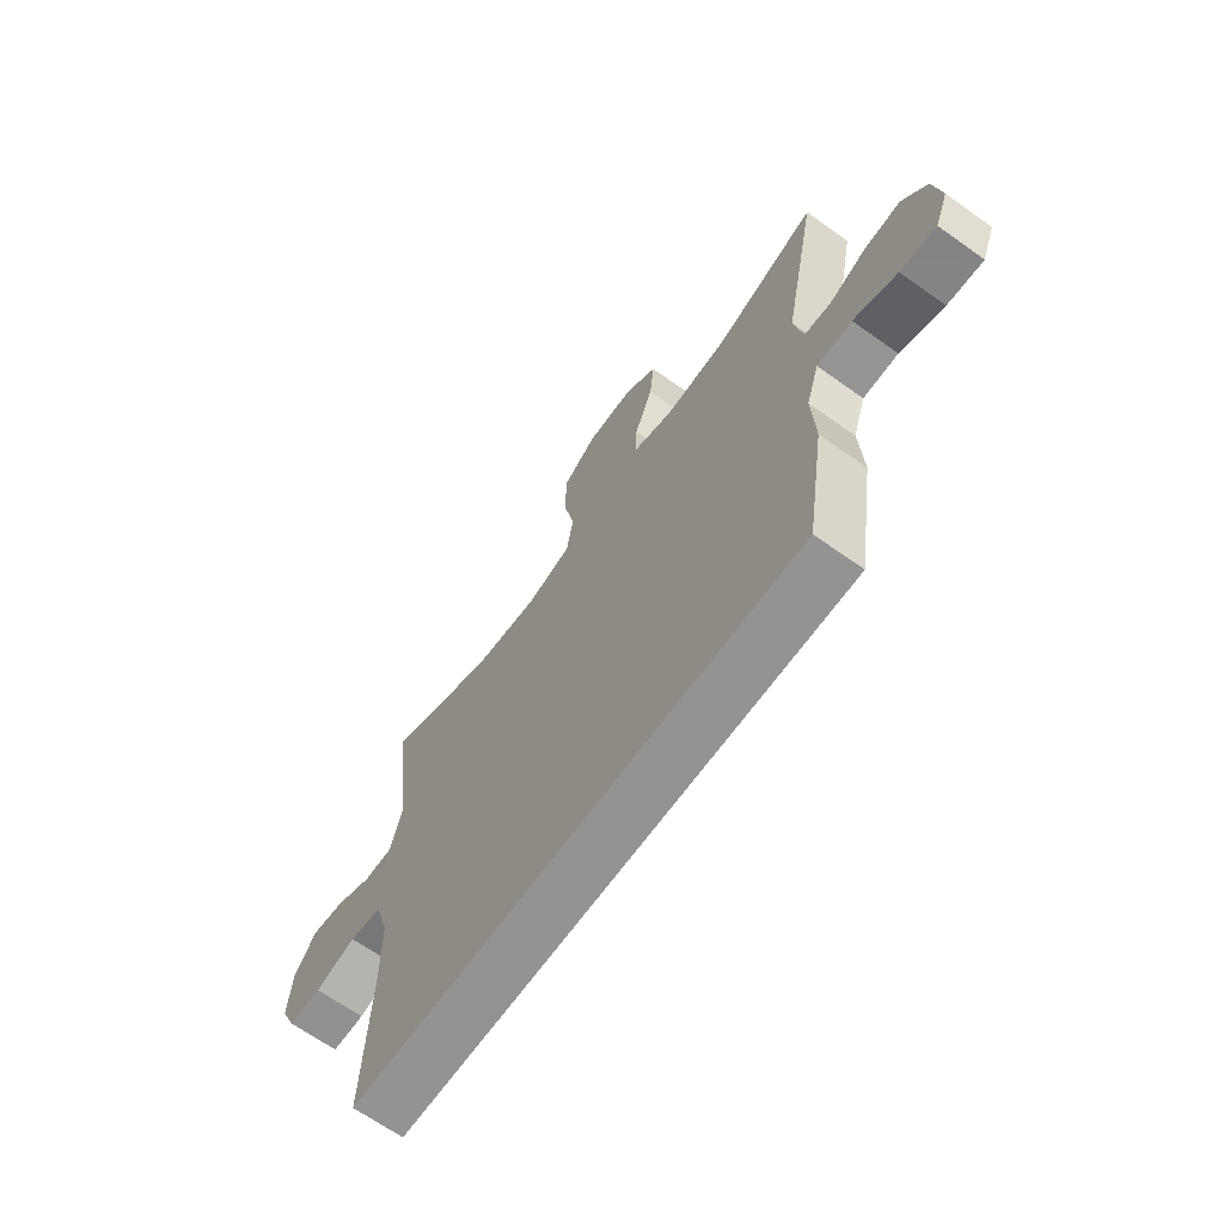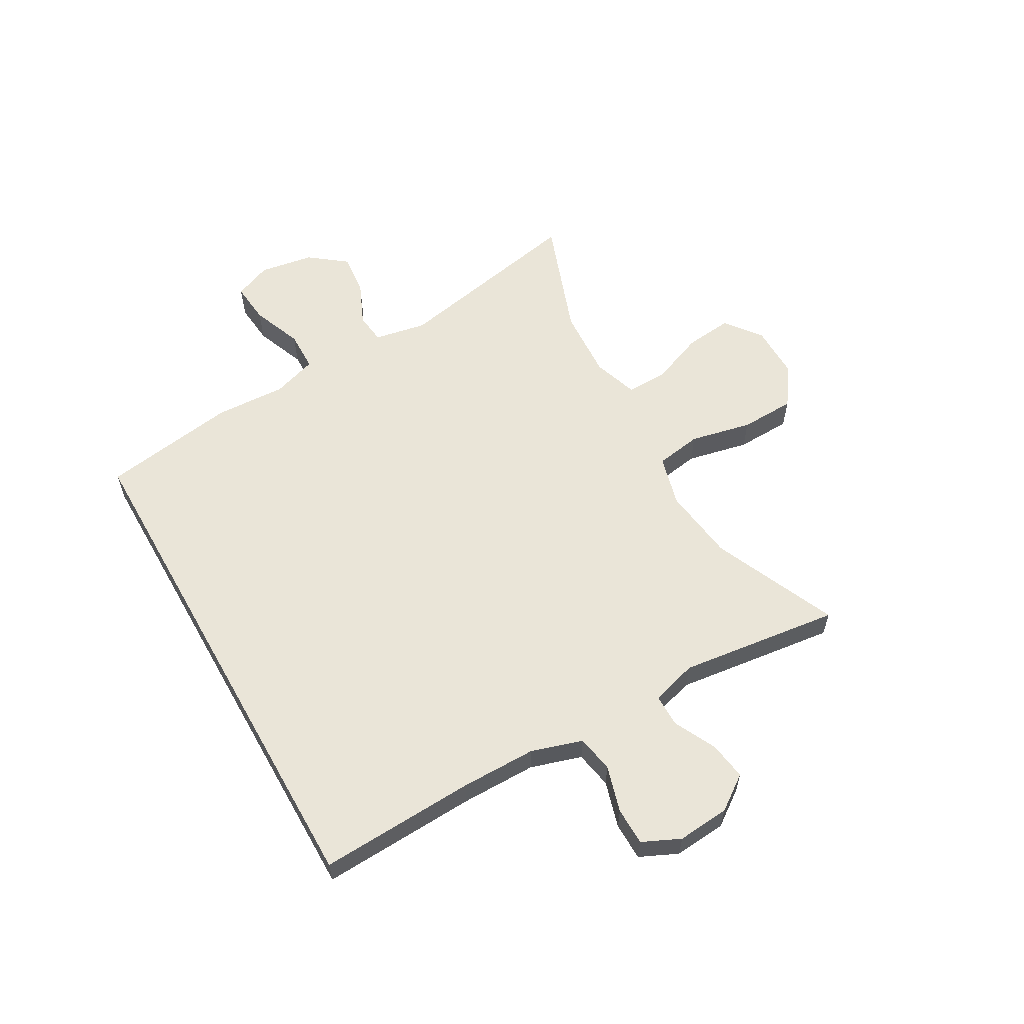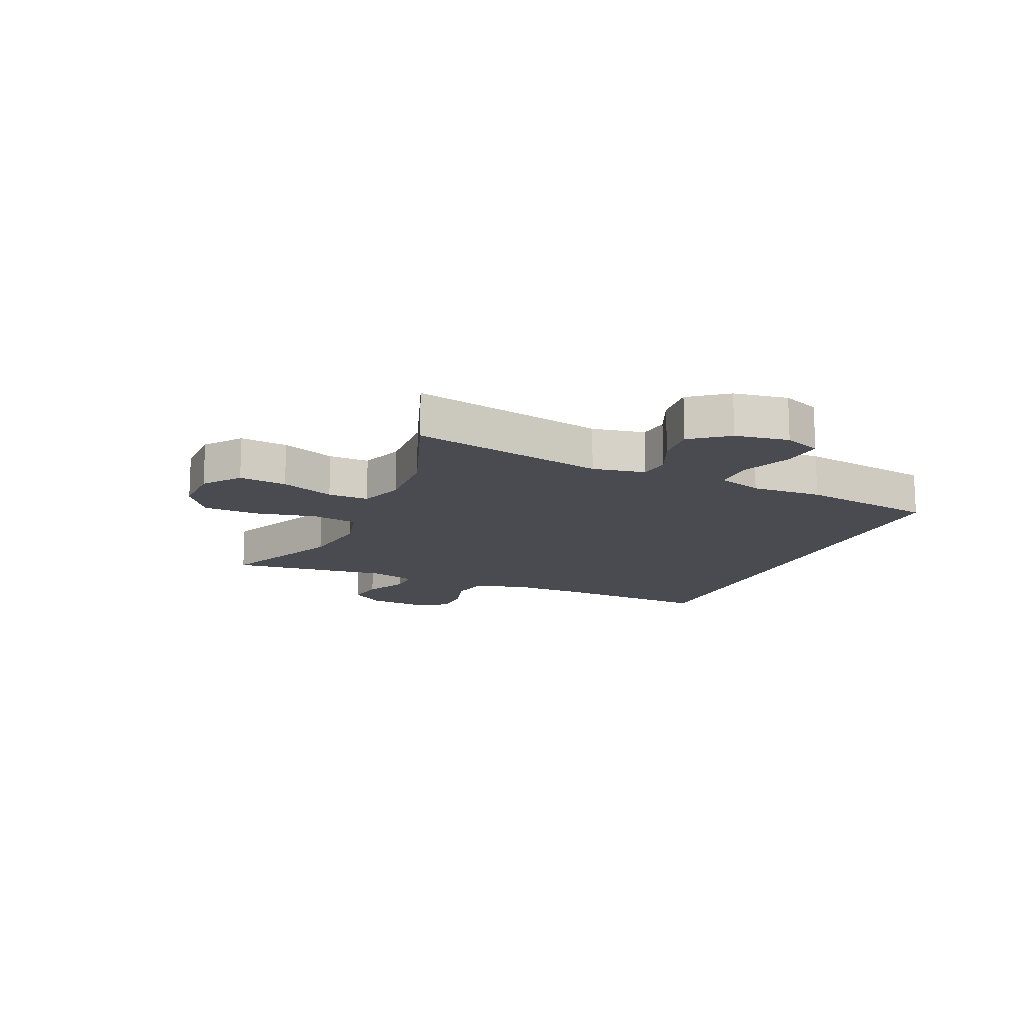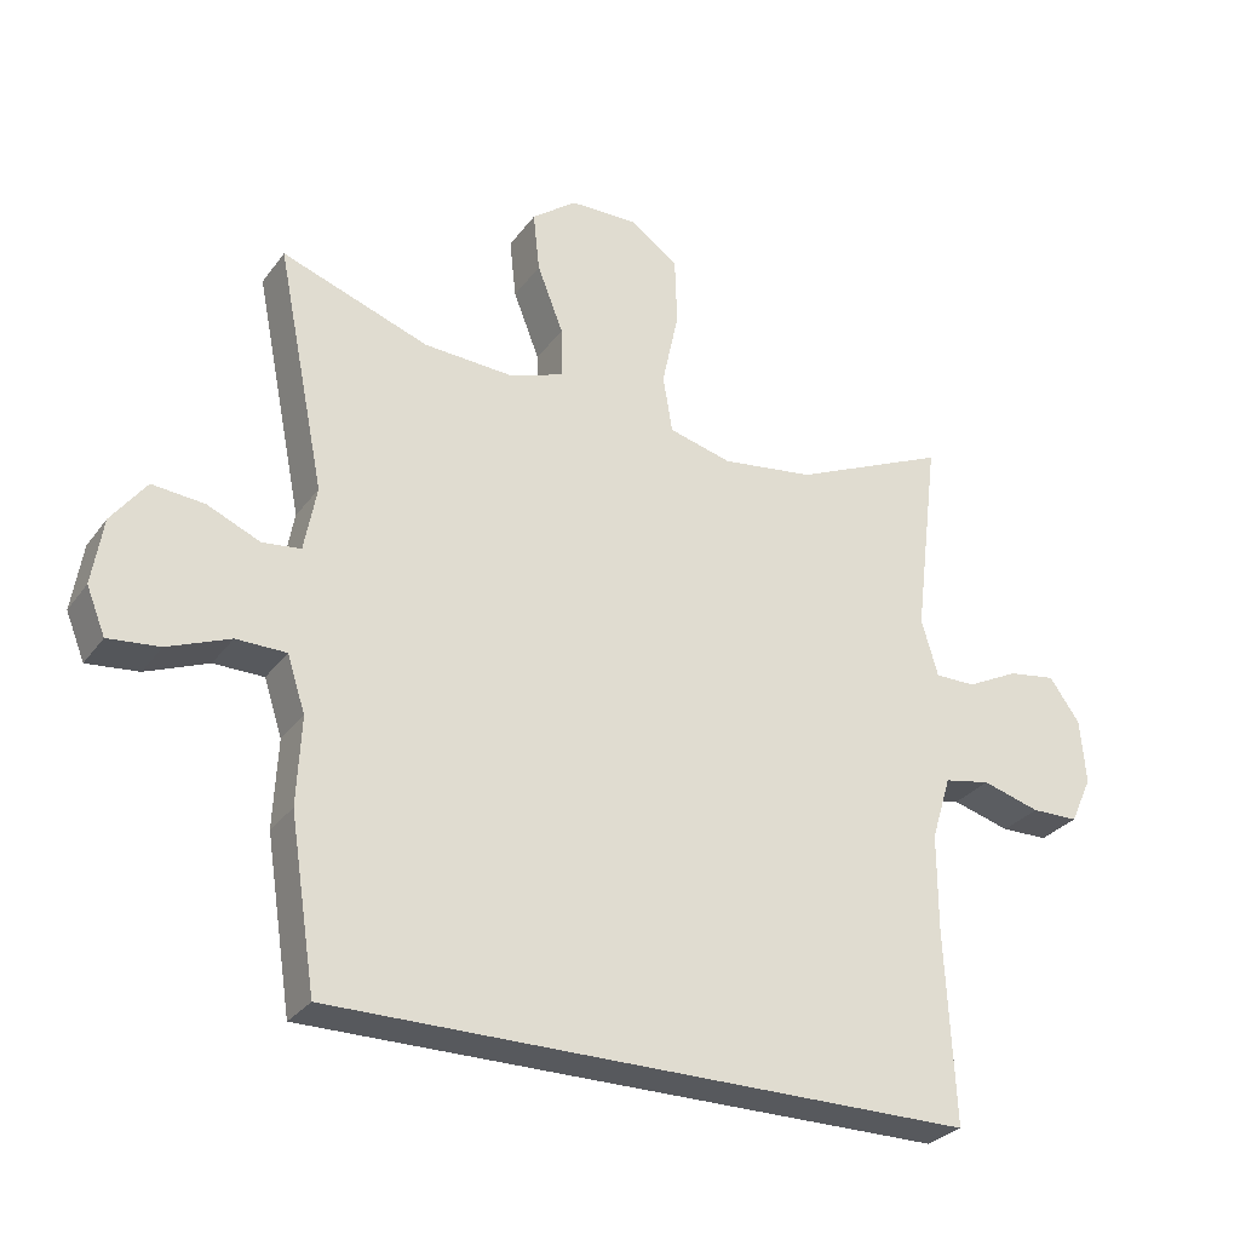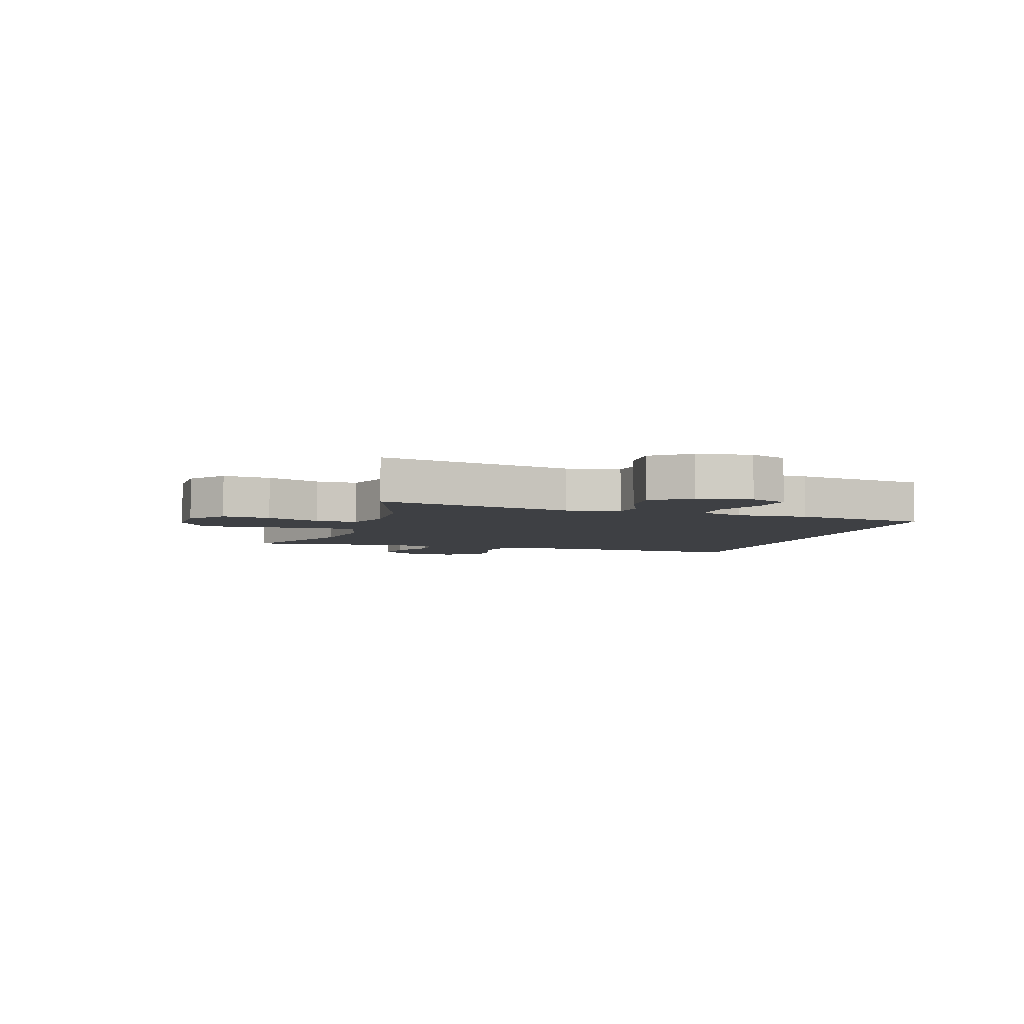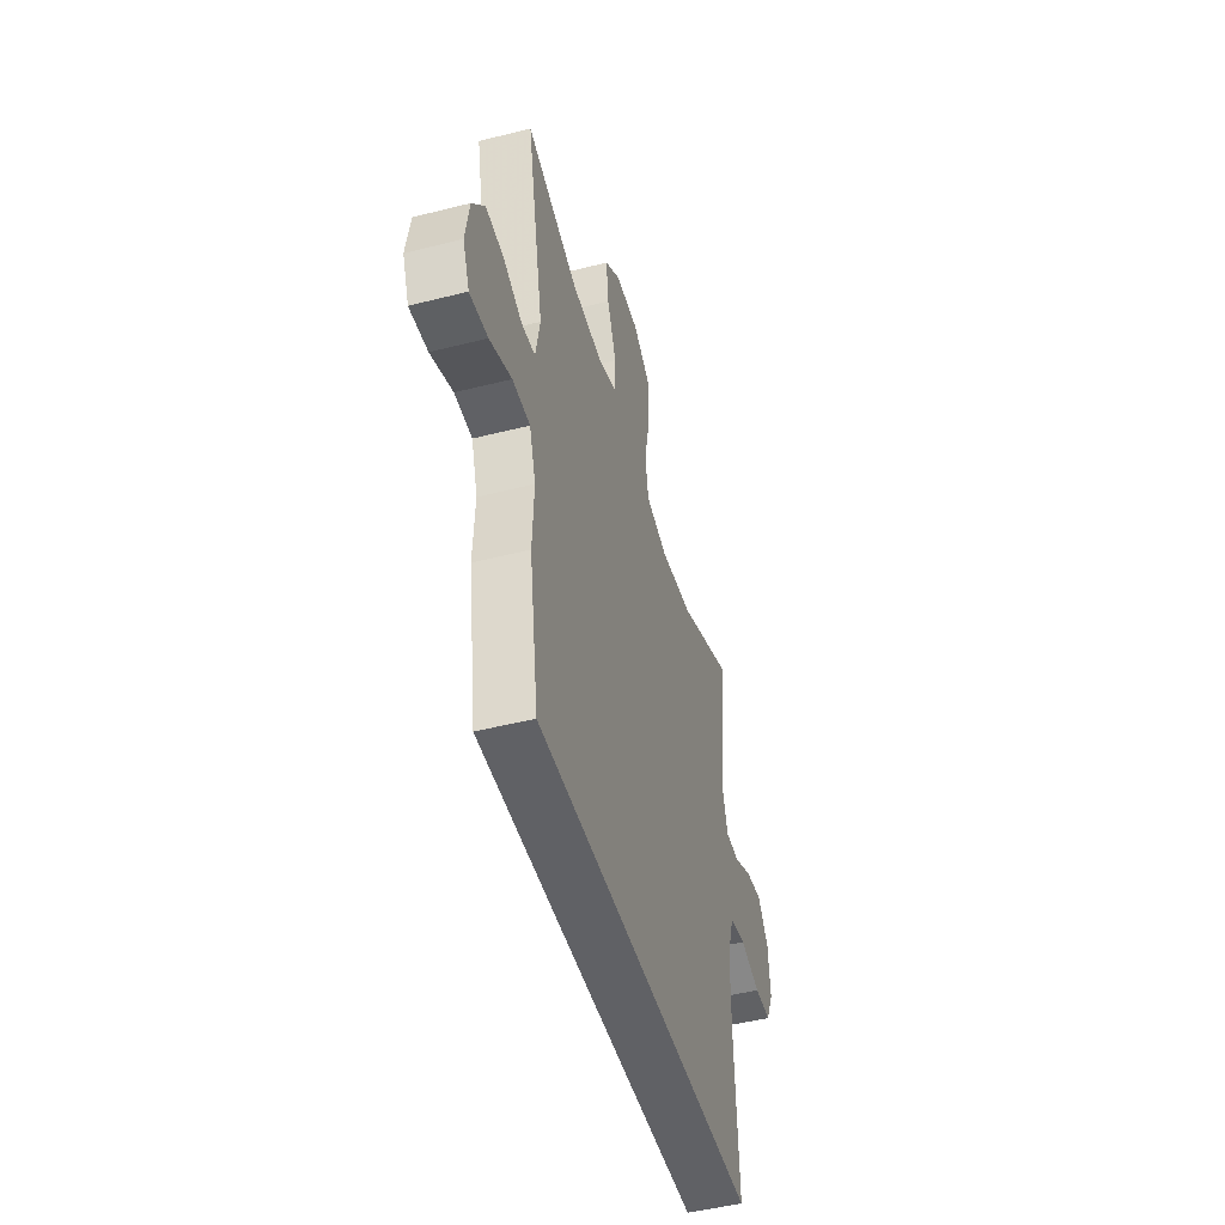
<metadata>
{"format":"obj","ext":"obj","renderer":"f3d","projection":"perspective","resolution":1024,"background":"white","views":[{"elev":-66.6,"azim":54.4,"up":"+Z"},{"elev":59.1,"azim":-119.5,"up":"+Y"},{"elev":-14.4,"azim":66.4,"up":"+Y"},{"elev":-29.1,"azim":150.9,"up":"+Z"},{"elev":-4.9,"azim":72.3,"up":"+Y"},{"elev":-47.9,"azim":105.9,"up":"+Z"}]}
</metadata>
<code>
v -0.5 0.07 0.5
v -0.287 0.07 0.406
v -0.159 0.07 0.389
v -0.072 0.07 0.412
v -0.059 0.07 0.491
v -0.082 0.07 0.597
v -0.079 0.07 0.691
v -0.012 0.07 0.738
v 0.081 0.07 0.737
v 0.143 0.07 0.69
v 0.134 0.07 0.608
v 0.098 0.07 0.516
v 0.097 0.07 0.446
v 0.174 0.07 0.42
v 0.296 0.07 0.427
v 0.5 0.07 0.5
v 0.433 0.07 0.166
v 0.45 0.07 0.076
v 0.503 0.07 0.07
v 0.576 0.07 0.102
v 0.648 0.07 0.109
v 0.696 0.07 0.046
v 0.711 0.07 -0.046
v 0.685 0.07 -0.11
v 0.614 0.07 -0.103
v 0.528 0.07 -0.069
v 0.459 0.07 -0.07
v 0.434 0.07 -0.147
v 0.44 0.07 -0.268
v 0.404 0.07 -0.5
v -0.48 0.07 -0.5
v -0.467 0.07 -0.231
v -0.467 0.07 -0.101
v -0.494 0.07 -0.013
v -0.558 0.07 -0.001
v -0.638 0.07 -0.024
v -0.703 0.07 -0.023
v -0.733 0.07 0.042
v -0.725 0.07 0.132
v -0.683 0.07 0.191
v -0.617 0.07 0.181
v -0.545 0.07 0.145
v -0.489 0.07 0.145
v -0.466 0.07 0.224
v -0.5 0 0.5
v -0.287 0 0.406
v -0.159 0 0.389
v -0.072 0 0.412
v -0.059 0 0.491
v -0.082 0 0.597
v -0.079 0 0.691
v -0.012 0 0.738
v 0.081 0 0.737
v 0.143 0 0.69
v 0.134 0 0.608
v 0.098 0 0.516
v 0.097 0 0.446
v 0.174 0 0.42
v 0.296 0 0.427
v 0.5 0 0.5
v 0.433 0 0.166
v 0.45 0 0.076
v 0.503 0 0.07
v 0.576 0 0.102
v 0.648 0 0.109
v 0.696 0 0.046
v 0.711 0 -0.046
v 0.685 0 -0.11
v 0.614 0 -0.103
v 0.528 0 -0.069
v 0.459 0 -0.07
v 0.434 0 -0.147
v 0.44 0 -0.268
v 0.404 0 -0.5
v -0.48 0 -0.5
v -0.467 0 -0.231
v -0.467 0 -0.101
v -0.494 0 -0.013
v -0.558 0 -0.001
v -0.638 0 -0.024
v -0.703 0 -0.023
v -0.733 0 0.042
v -0.725 0 0.132
v -0.683 0 0.191
v -0.617 0 0.181
v -0.545 0 0.145
v -0.489 0 0.145
v -0.466 0 0.224
f 40 41 42
f 39 40 42
f 38 39 42
f 37 38 42
f 36 37 42
f 35 36 42
f 34 35 42 43
f 33 34 43 44
f 30 31 32
f 29 30 32
f 28 29 32
f 32 33 44
f 28 32 44
f 27 28 44
f 24 25 26
f 23 24 26
f 22 23 26
f 21 22 26
f 20 21 26
f 19 20 26
f 18 19 26 27
f 17 18 27 44
f 15 16 17
f 14 15 17 44
f 10 11 12
f 9 10 12
f 8 9 12
f 7 8 12
f 6 7 12
f 5 6 12
f 4 5 12 13
f 13 14 44
f 4 13 44
f 3 4 44
f 44 1 2
f 2 3 44
f 86 85 84
f 86 84 83
f 86 83 82
f 86 82 81
f 86 81 80
f 86 80 79
f 87 86 79 78
f 88 87 78 77
f 76 75 74
f 76 74 73
f 76 73 72
f 88 77 76
f 88 76 72
f 88 72 71
f 70 69 68
f 70 68 67
f 70 67 66
f 70 66 65
f 70 65 64
f 70 64 63
f 71 70 63 62
f 88 71 62 61
f 61 60 59
f 88 61 59 58
f 56 55 54
f 56 54 53
f 56 53 52
f 56 52 51
f 56 51 50
f 56 50 49
f 57 56 49 48
f 88 58 57
f 88 57 48
f 88 48 47
f 46 45 88
f 88 47 46
f 1 45 46 2
f 2 46 47 3
f 3 47 48 4
f 4 48 49 5
f 5 49 50 6
f 6 50 51 7
f 7 51 52 8
f 8 52 53 9
f 9 53 54 10
f 10 54 55 11
f 11 55 56 12
f 12 56 57 13
f 13 57 58 14
f 14 58 59 15
f 15 59 60 16
f 16 60 61 17
f 17 61 62 18
f 18 62 63 19
f 19 63 64 20
f 20 64 65 21
f 21 65 66 22
f 22 66 67 23
f 23 67 68 24
f 24 68 69 25
f 25 69 70 26
f 26 70 71 27
f 27 71 72 28
f 28 72 73 29
f 29 73 74 30
f 30 74 75 31
f 31 75 76 32
f 32 76 77 33
f 33 77 78 34
f 34 78 79 35
f 35 79 80 36
f 36 80 81 37
f 37 81 82 38
f 38 82 83 39
f 39 83 84 40
f 40 84 85 41
f 41 85 86 42
f 42 86 87 43
f 43 87 88 44
f 44 88 45 1

</code>
